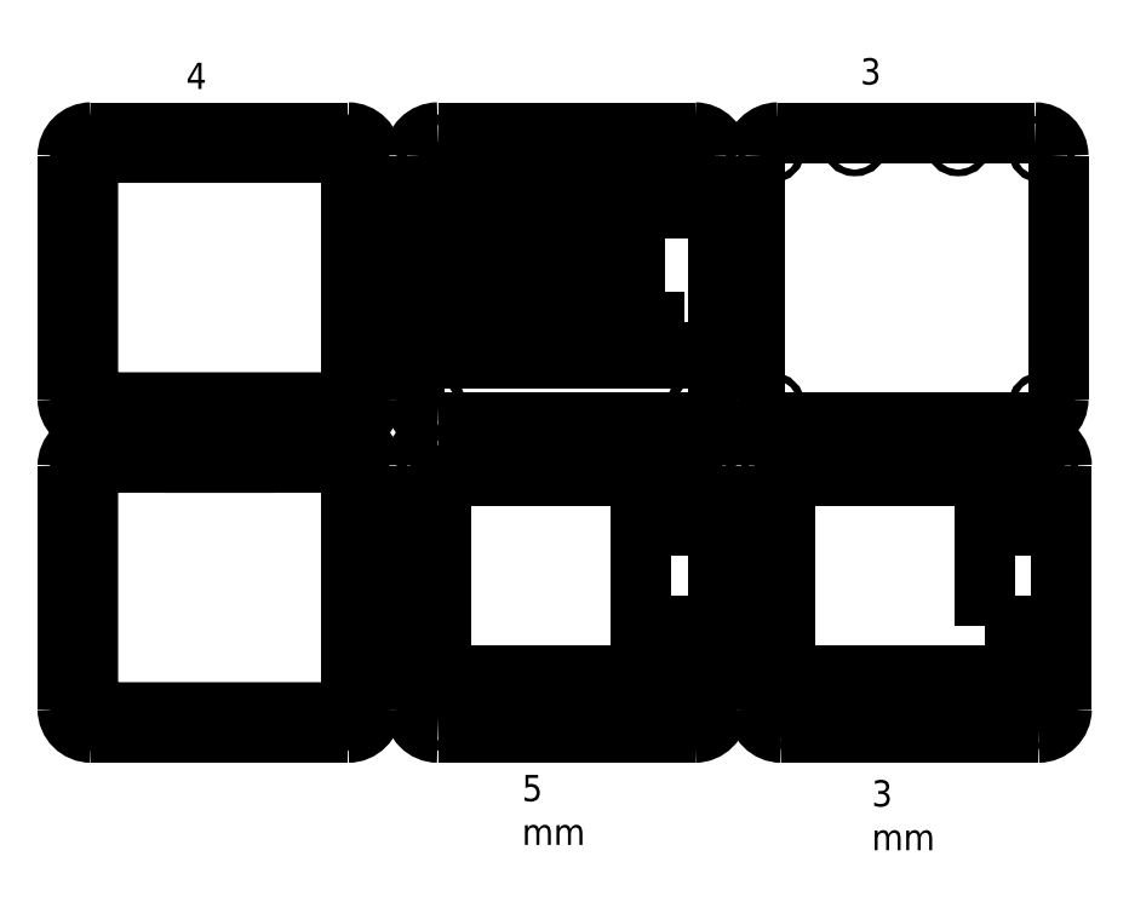
<metadata>
{"format":"dxf","ext":"dxf","renderer":"ezdxf+matplotlib","layout":"modelspace","background":"white","min_lineweight":24,"dpi":150}
</metadata>
<code>
0
SECTION
2
ENTITIES
0
LWPOLYLINE
8
0
90
    9
70
    1
43
0
10
-211.2
20
88.25
10
-121
20
88.25
10
-115.9
20
83.17
10
-115.9
20
-1.915
10
-121
20
-6.995
10
-211.2
20
-6.995
10
-216.2
20
-1.915
10
-216.2
20
83.17
10
-211.2
20
88.25
0
LWPOLYLINE
8
0
90
    2
70
    0
43
0
10
-215
20
-14.62
10
-117.2
20
-14.62
0
LWPOLYLINE
8
0
90
    2
70
    0
43
0
10
-108.3
20
86.98
10
-108.3
20
-5.725
0
LWPOLYLINE
8
0
90
    2
70
    0
43
0
10
-223.9
20
-5.725
10
-223.9
20
86.98
0
LWPOLYLINE
8
0
90
    2
70
    0
43
0
10
-215
20
95.87
10
-117.2
20
95.87
0
LWPOLYLINE
8
0
90
    2
70
    0
43
0
10
154.6
20
-31.13
10
154.6
20
-123.8
0
LWPOLYLINE
8
0
90
    9
70
    1
43
0
10
125.4
20
-92.08
10
125.4
20
-53.99
10
144.4
20
-53.99
10
144.4
20
-34.94
10
49.2
20
-34.94
10
49.2
20
-111.1
10
144.4
20
-111.1
10
144.4
20
-92.08
10
125.4
20
-92.08
0
LWPOLYLINE
8
0
90
    2
70
    0
43
0
10
46.66
20
-14.62
10
144.4
20
-14.62
0
LWPOLYLINE
8
0
90
    2
70
    0
43
0
10
47.93
20
-22.24
10
145.7
20
-22.24
0
LWPOLYLINE
8
0
90
    2
70
    0
43
0
10
153.3
20
86.98
10
153.3
20
-5.725
0
LWPOLYLINE
8
0
90
    2
70
    0
43
0
10
47.93
20
-132.7
10
145.7
20
-132.7
0
LWPOLYLINE
8
0
90
    2
70
    0
43
0
10
39.04
20
-123.8
10
39.04
20
-31.13
0
LWPOLYLINE
8
0
90
    2
70
    0
43
0
10
46.66
20
95.87
10
144.4
20
95.87
0
LWPOLYLINE
8
0
90
    2
70
    0
43
0
10
37.77
20
-5.725
10
37.77
20
86.98
0
LWPOLYLINE
8
0
90
   14
70
    0
43
0
10
-215
20
-22.24
10
-180.7
20
-22.24
10
-173.1
20
-29.86
10
-211.2
20
-29.86
10
-216.2
20
-34.94
10
-216.2
20
-120
10
-211.2
20
-125.1
10
-121
20
-125.1
10
-115.9
20
-120
10
-115.9
20
-34.94
10
-121
20
-29.86
10
-159.1
20
-29.86
10
-151.5
20
-22.24
10
-117.2
20
-22.24
0
LWPOLYLINE
8
0
90
    2
70
    0
43
0
10
-108.3
20
-31.13
10
-108.3
20
-123.8
0
LWPOLYLINE
8
0
90
    2
70
    0
43
0
10
-223.9
20
-123.8
10
-223.9
20
-31.13
0
LWPOLYLINE
8
0
90
    2
70
    0
43
0
10
-215
20
-132.7
10
-117.2
20
-132.7
0
LWPOLYLINE
8
0
90
    2
70
    0
43
0
10
-82.88
20
-14.62
10
14.91
20
-14.62
0
LWPOLYLINE
8
0
90
    9
70
    1
43
0
10
-81.61
20
-111.1
10
13.64
20
-111.1
10
13.64
20
-92.08
10
-5.413
20
-92.08
10
-5.413
20
-53.99
10
13.64
20
-53.99
10
13.64
20
-34.94
10
-81.61
20
-34.94
10
-81.61
20
-111.1
0
LWPOLYLINE
8
0
90
    2
70
    0
43
0
10
-82.88
20
-132.7
10
14.91
20
-132.7
0
LWPOLYLINE
8
0
90
    2
70
    0
43
0
10
-82.88
20
95.87
10
14.91
20
95.87
0
LWPOLYLINE
8
0
90
    2
70
    0
43
0
10
-91.77
20
-5.725
10
-91.77
20
86.98
0
LWPOLYLINE
8
0
90
    2
70
    0
43
0
10
-82.88
20
-22.24
10
14.91
20
-22.24
0
LWPOLYLINE
8
0
90
    2
70
    0
43
0
10
23.8
20
-31.13
10
23.8
20
-123.8
0
LWPOLYLINE
8
0
90
    2
70
    0
43
0
10
23.8
20
86.98
10
23.8
20
-5.725
0
LWPOLYLINE
8
0
90
    2
70
    0
43
0
10
-91.77
20
-123.8
10
-91.77
20
-31.13
0
LWPOLYLINE
8
0
90
    5
70
    1
43
0
10
-21.92
20
66.82
10
-21.92
20
80.79
10
-7.953
20
80.79
10
-7.953
20
66.82
10
-21.92
20
66.82
0
LWPOLYLINE
8
0
90
    5
70
    1
43
0
10
-7.953
20
42.69
10
-7.953
20
28.72
10
-21.92
20
28.72
10
-21.92
20
42.69
10
-7.953
20
42.69
0
LWPOLYLINE
8
0
90
    5
70
    1
43
0
10
-65.1
20
23.64
10
-65.1
20
9.674
10
-79.07
20
9.674
10
-79.07
20
23.64
10
-65.1
20
23.64
0
LWPOLYLINE
8
0
90
    5
70
    1
43
0
10
-79.07
20
47.77
10
-79.07
20
61.74
10
-65.1
20
61.74
10
-65.1
20
47.77
10
-79.07
20
47.77
0
LWPOLYLINE
8
0
90
    5
70
    1
43
0
10
-79.07
20
66.82
10
-79.07
20
80.79
10
-65.1
20
80.79
10
-65.1
20
66.82
10
-79.07
20
66.82
0
LWPOLYLINE
8
0
90
    5
70
    1
43
0
10
-60.02
20
47.77
10
-60.02
20
61.74
10
-46.05
20
61.74
10
-46.05
20
47.77
10
-60.02
20
47.77
0
LWPOLYLINE
8
0
90
    5
70
    1
43
0
10
-40.97
20
66.82
10
-40.97
20
80.79
10
-27
20
80.79
10
-27
20
66.82
10
-40.97
20
66.82
0
LWPOLYLINE
8
0
90
    5
70
    1
43
0
10
-65.1
20
42.69
10
-65.1
20
28.72
10
-79.07
20
28.72
10
-79.07
20
42.69
10
-65.1
20
42.69
0
LWPOLYLINE
8
0
90
    5
70
    1
43
0
10
-40.97
20
47.77
10
-40.97
20
61.74
10
-27
20
61.74
10
-27
20
47.77
10
-40.97
20
47.77
0
LWPOLYLINE
8
0
90
    5
70
    1
43
0
10
-27
20
42.69
10
-27
20
28.72
10
-40.97
20
28.72
10
-40.97
20
42.69
10
-27
20
42.69
0
LWPOLYLINE
8
0
90
    5
70
    1
43
0
10
-46.05
20
42.69
10
-46.05
20
28.72
10
-60.02
20
28.72
10
-60.02
20
42.69
10
-46.05
20
42.69
0
LWPOLYLINE
8
0
90
    5
70
    1
43
0
10
-60.02
20
66.82
10
-60.02
20
80.79
10
-46.05
20
80.79
10
-46.05
20
66.82
10
-60.02
20
66.82
0
LWPOLYLINE
8
0
90
    5
70
    1
43
0
10
-2.873
20
66.82
10
-2.873
20
80.79
10
11.1
20
80.79
10
11.1
20
66.82
10
-2.873
20
66.82
0
LWPOLYLINE
8
0
90
    5
70
    1
43
0
10
-46.05
20
23.64
10
-46.05
20
9.674
10
-60.02
20
9.674
10
-60.02
20
23.64
10
-46.05
20
23.64
0
LWPOLYLINE
8
0
90
    5
70
    1
43
0
10
-27
20
23.64
10
-27
20
9.674
10
-40.97
20
9.674
10
-40.97
20
23.64
10
-27
20
23.64
0
LWPOLYLINE
8
0
90
    5
70
    1
43
0
10
-21.92
20
47.77
10
-21.92
20
61.74
10
-7.953
20
61.74
10
-7.953
20
47.77
10
-21.92
20
47.77
0
LWPOLYLINE
8
0
90
    5
70
    1
43
0
10
11.1
20
23.64
10
11.1
20
9.674
10
-2.873
20
9.674
10
-2.873
20
23.64
10
11.1
20
23.64
0
LWPOLYLINE
8
0
90
    5
70
    1
43
0
10
-7.953
20
23.64
10
-7.953
20
9.674
10
-21.92
20
9.674
10
-21.92
20
23.64
10
-7.953
20
23.64
0
ARC
8
0
10
-215
20
86.98
40
8.89
50
90
51
180
0
ARC
8
0
10
-114.6
20
-8.267
40
1.796
50
0.06887
51
359.9
0
ARC
8
0
10
-217.5
20
89.52
40
1.796
50
0.06887
51
359.9
0
ARC
8
0
10
-114.6
20
89.52
40
1.796
50
0.06887
51
359.9
0
ARC
8
0
10
-217.5
20
-8.267
40
1.796
50
0.06887
51
359.9
0
ARC
8
0
10
-146.4
20
92.06
40
1.796
50
0.06887
51
359.9
0
ARC
8
0
10
-185.8
20
92.06
40
1.796
50
0.06887
51
359.9
0
ARC
8
0
10
-117.2
20
86.98
40
8.89
50
0
51
90
0
ARC
8
0
10
-215
20
-5.725
40
8.89
50
180
51
270
0
ARC
8
0
10
44.12
20
-8.268
40
1.27
50
0.149
51
359.9
0
ARC
8
0
10
116.5
20
-26.05
40
1.27
50
0.149
51
359.9
0
ARC
8
0
10
75.87
20
92.06
40
1.27
50
0.149
51
359.9
0
ARC
8
0
10
148.3
20
-28.59
40
1.27
50
0.149
51
359.9
0
ARC
8
0
10
44.12
20
89.52
40
1.27
50
0.149
51
359.9
0
ARC
8
0
10
144.4
20
-5.725
40
8.89
50
270
51
0
0
ARC
8
0
10
147
20
89.52
40
1.27
50
0.149
51
359.9
0
ARC
8
0
10
144.4
20
86.98
40
8.89
50
0
51
90
0
ARC
8
0
10
45.39
20
-126.4
40
1.27
50
0.149
51
359.9
0
ARC
8
0
10
145.7
20
-31.13
40
8.89
50
0
51
90
0
ARC
8
0
10
47.93
20
-123.8
40
8.89
50
180
51
270
0
ARC
8
0
10
77.14
20
-26.05
40
1.27
50
0.149
51
359.9
0
ARC
8
0
10
46.66
20
86.98
40
8.89
50
90
51
180
0
ARC
8
0
10
115.2
20
92.06
40
1.27
50
0.149
51
359.9
0
ARC
8
0
10
45.39
20
-28.59
40
1.27
50
0.149
51
359.9
0
ARC
8
0
10
46.66
20
-5.725
40
8.89
50
180
51
270
0
ARC
8
0
10
145.7
20
-123.8
40
8.89
50
270
51
0
0
ARC
8
0
10
47.93
20
-31.13
40
8.89
50
90
51
180
0
ARC
8
0
10
147
20
-8.268
40
1.27
50
0.149
51
359.9
0
ARC
8
0
10
148.3
20
-126.4
40
1.27
50
0.149
51
359.9
0
ARC
8
0
10
-217.5
20
-28.59
40
1.796
50
0.06887
51
359.9
0
ARC
8
0
10
-217.5
20
-126.4
40
1.796
50
0.06887
51
359.9
0
ARC
8
0
10
-185.8
20
-26.05
40
1.796
50
0.06887
51
359.9
0
ARC
8
0
10
-117.2
20
-123.8
40
8.89
50
270
51
0
0
ARC
8
0
10
-215
20
-31.13
40
8.89
50
90
51
180
0
ARC
8
0
10
-114.6
20
-28.59
40
1.796
50
0.06887
51
359.9
0
ARC
8
0
10
-117.2
20
-31.13
40
8.89
50
0
51
90
0
ARC
8
0
10
-114.6
20
-126.4
40
1.796
50
0.06887
51
359.9
0
ARC
8
0
10
-146.4
20
-26.05
40
1.796
50
0.06887
51
359.9
0
ARC
8
0
10
-215
20
-123.8
40
8.89
50
180
51
270
0
ARC
8
0
10
-117.2
20
-5.725
40
8.89
50
270
51
0
0
ARC
8
0
10
-82.88
20
-5.725
40
8.89
50
180
51
270
0
ARC
8
0
10
17.45
20
89.52
40
1.796
50
0.06887
51
359.9
0
ARC
8
0
10
-85.42
20
89.52
40
1.796
50
0.06887
51
359.9
0
ARC
8
0
10
17.45
20
-8.267
40
1.796
50
0.06887
51
359.9
0
ARC
8
0
10
-85.42
20
-8.267
40
1.796
50
0.06887
51
359.9
0
ARC
8
0
10
17.45
20
-28.59
40
1.796
50
0.06887
51
359.9
0
ARC
8
0
10
-85.42
20
-28.59
40
1.796
50
0.06887
51
359.9
0
ARC
8
0
10
-85.42
20
-126.4
40
1.796
50
0.06887
51
359.9
0
ARC
8
0
10
-82.88
20
86.98
40
8.89
50
90
51
180
0
ARC
8
0
10
14.91
20
-31.13
40
8.89
50
0
51
90
0
ARC
8
0
10
-53.67
20
-25.94
40
1.796
50
356.7
51
356.6
0
ARC
8
0
10
14.91
20
-123.8
40
8.89
50
270
51
0
0
ARC
8
0
10
-14.3
20
-26.05
40
1.796
50
0.06887
51
359.9
0
ARC
8
0
10
-53.67
20
92.17
40
1.796
50
356.7
51
356.6
0
ARC
8
0
10
14.91
20
86.98
40
8.89
50
0
51
90
0
ARC
8
0
10
17.45
20
-126.4
40
1.796
50
0.06887
51
359.9
0
ARC
8
0
10
14.91
20
-5.725
40
8.89
50
270
51
0
0
ARC
8
0
10
-82.88
20
-31.13
40
8.89
50
90
51
180
0
ARC
8
0
10
-82.88
20
-123.8
40
8.89
50
180
51
270
0
ARC
8
0
10
-14.3
20
92.06
40
1.796
50
0.06887
51
359.9
0
MTEXT
8
0
10
82.32
20
-150.9
30
0
40
10
41
31.94
71
    1
72
    1
1
3 mm
7
iso
210
0
220
0
230
1
50
0
73
    2
44
1
0
MTEXT
8
0
10
77.99
20
124.2
30
0
40
10
41
31.94
71
    1
72
    1
1
3 mm
7
iso
210
0
220
0
230
1
50
0
73
    2
44
1
0
MTEXT
8
0
10
-50.88
20
-148.9
30
0
40
10
41
31.94
71
    1
72
    1
1
5 mm
7
iso
210
0
220
0
230
1
50
0
73
    2
44
1
0
MTEXT
8
0
10
-178.8
20
122.5
30
0
40
10
41
33.06
71
    1
72
    1
1
4 mm
7
iso
210
0
220
0
230
1
50
0
73
    2
44
1
0
ENDSEC
0
EOF

</code>
